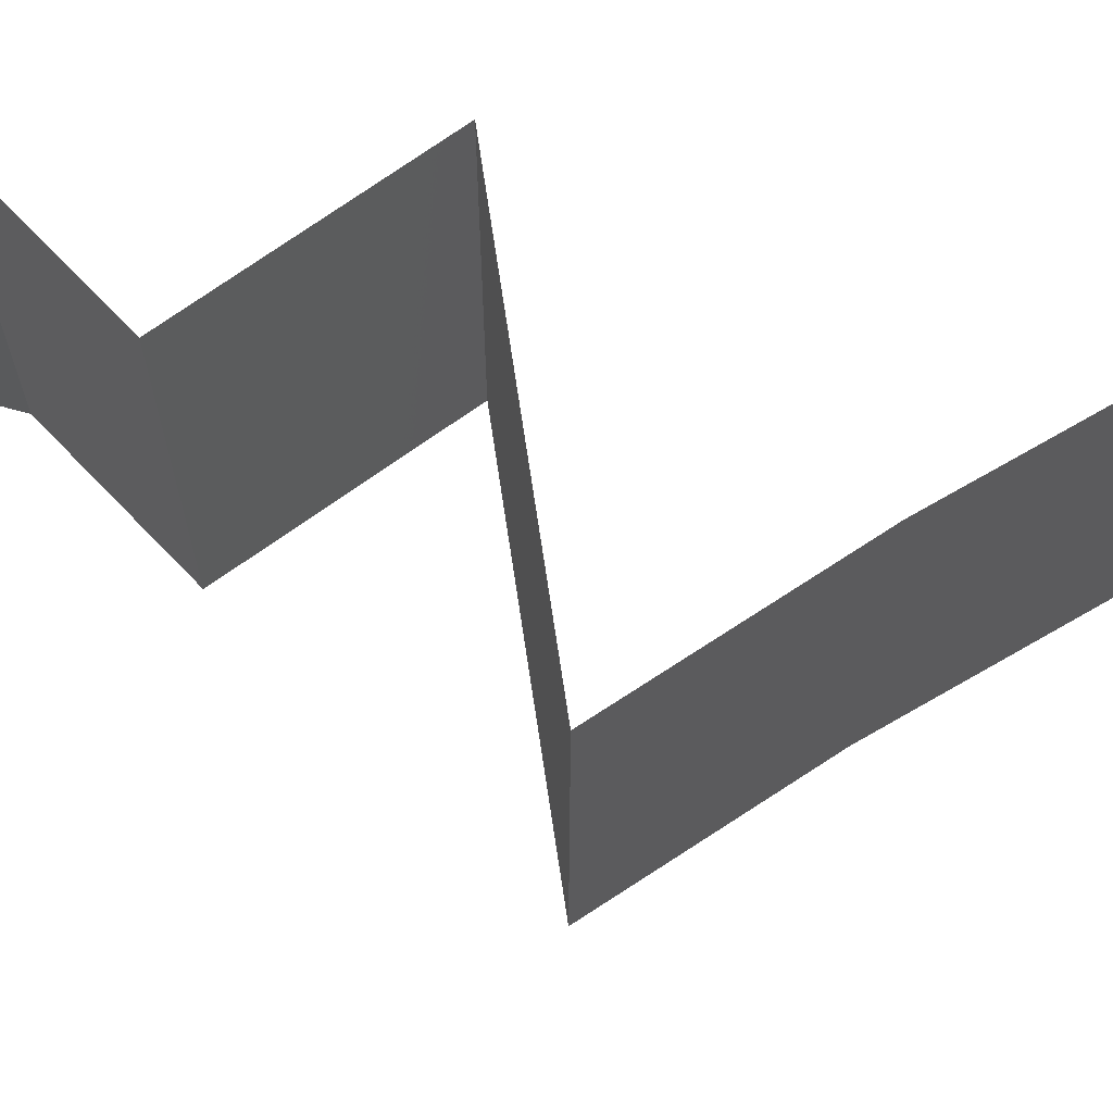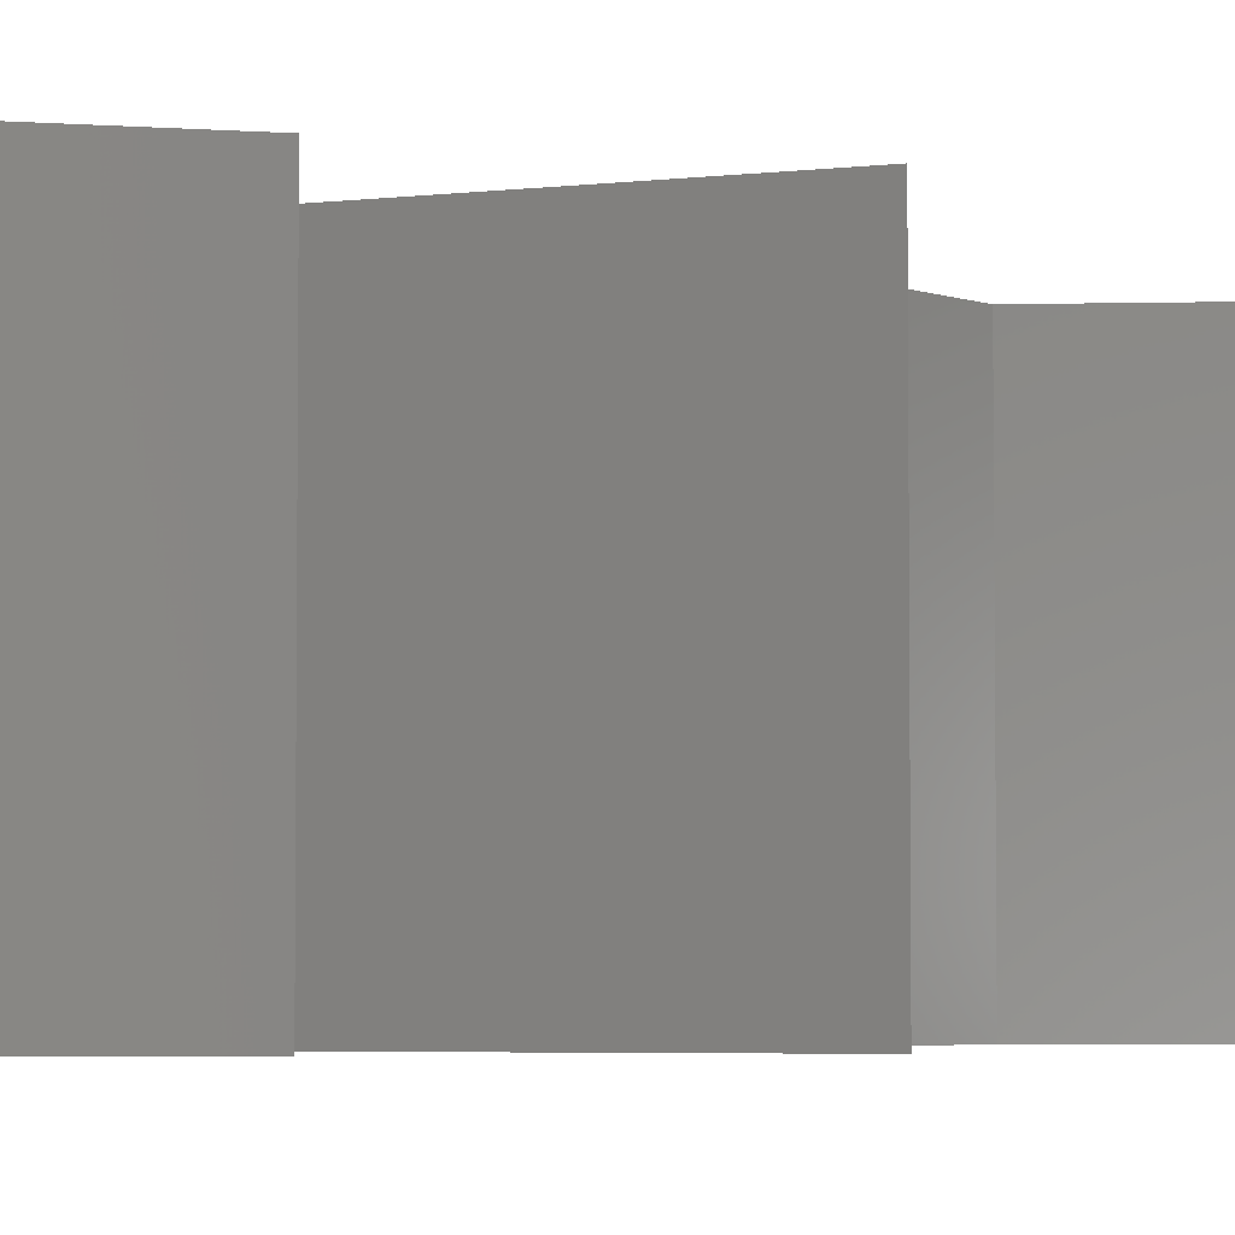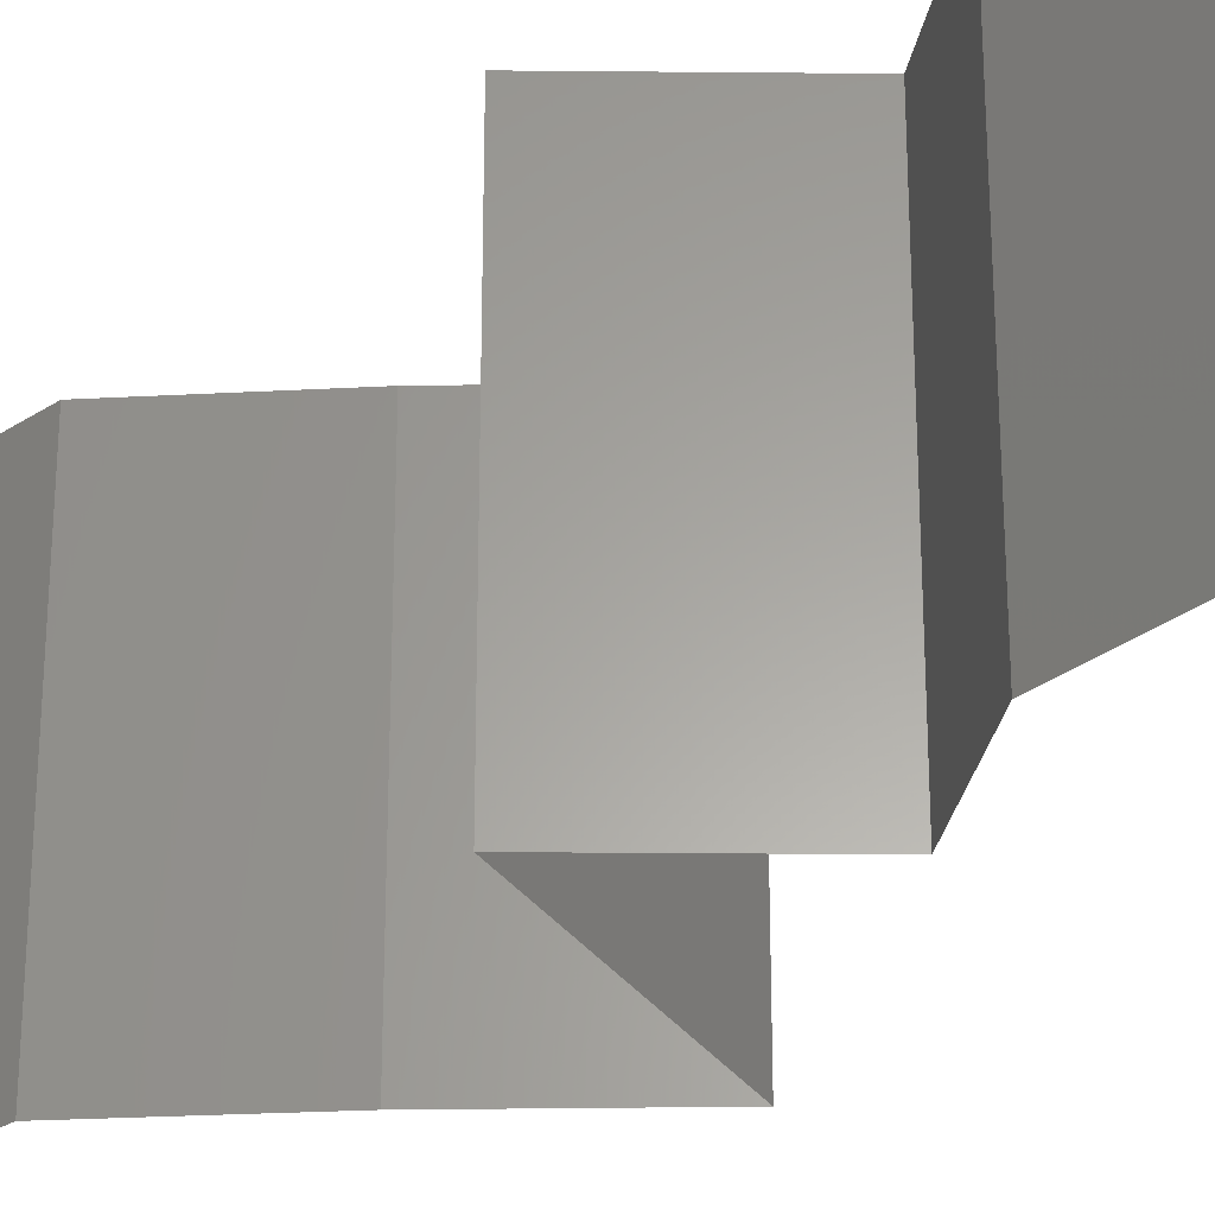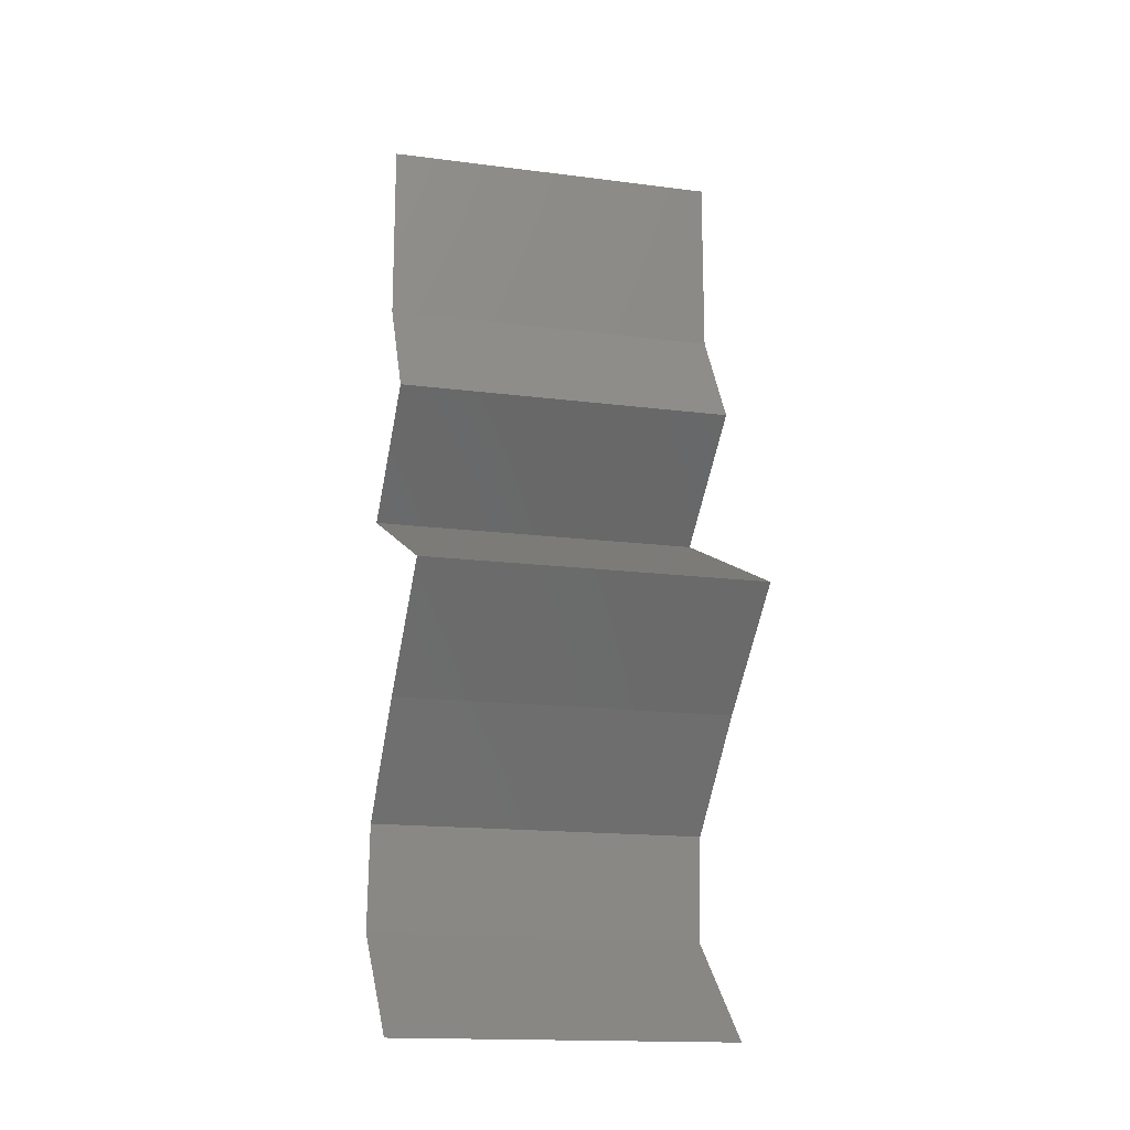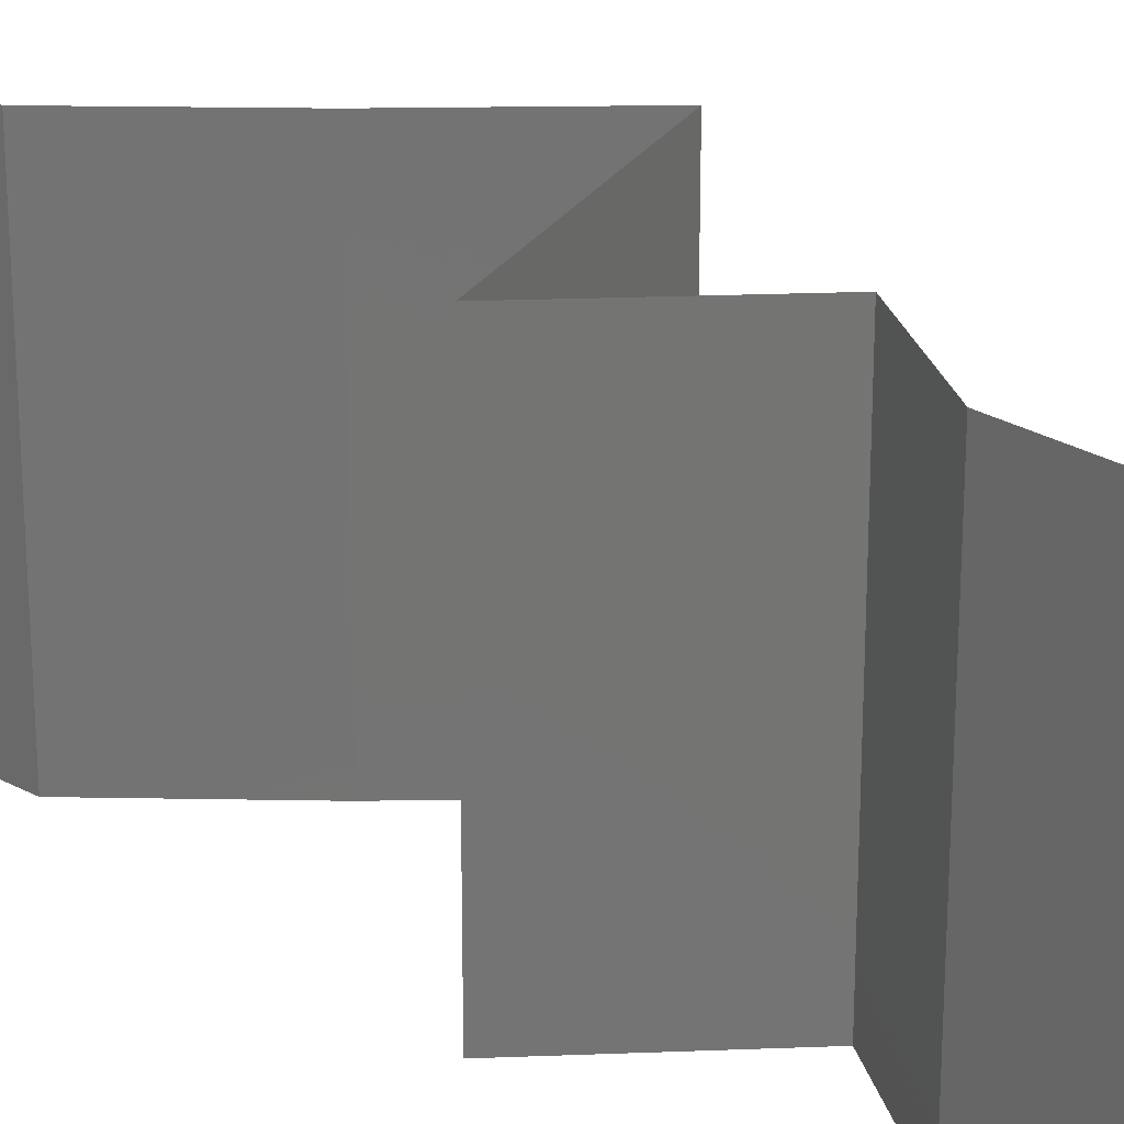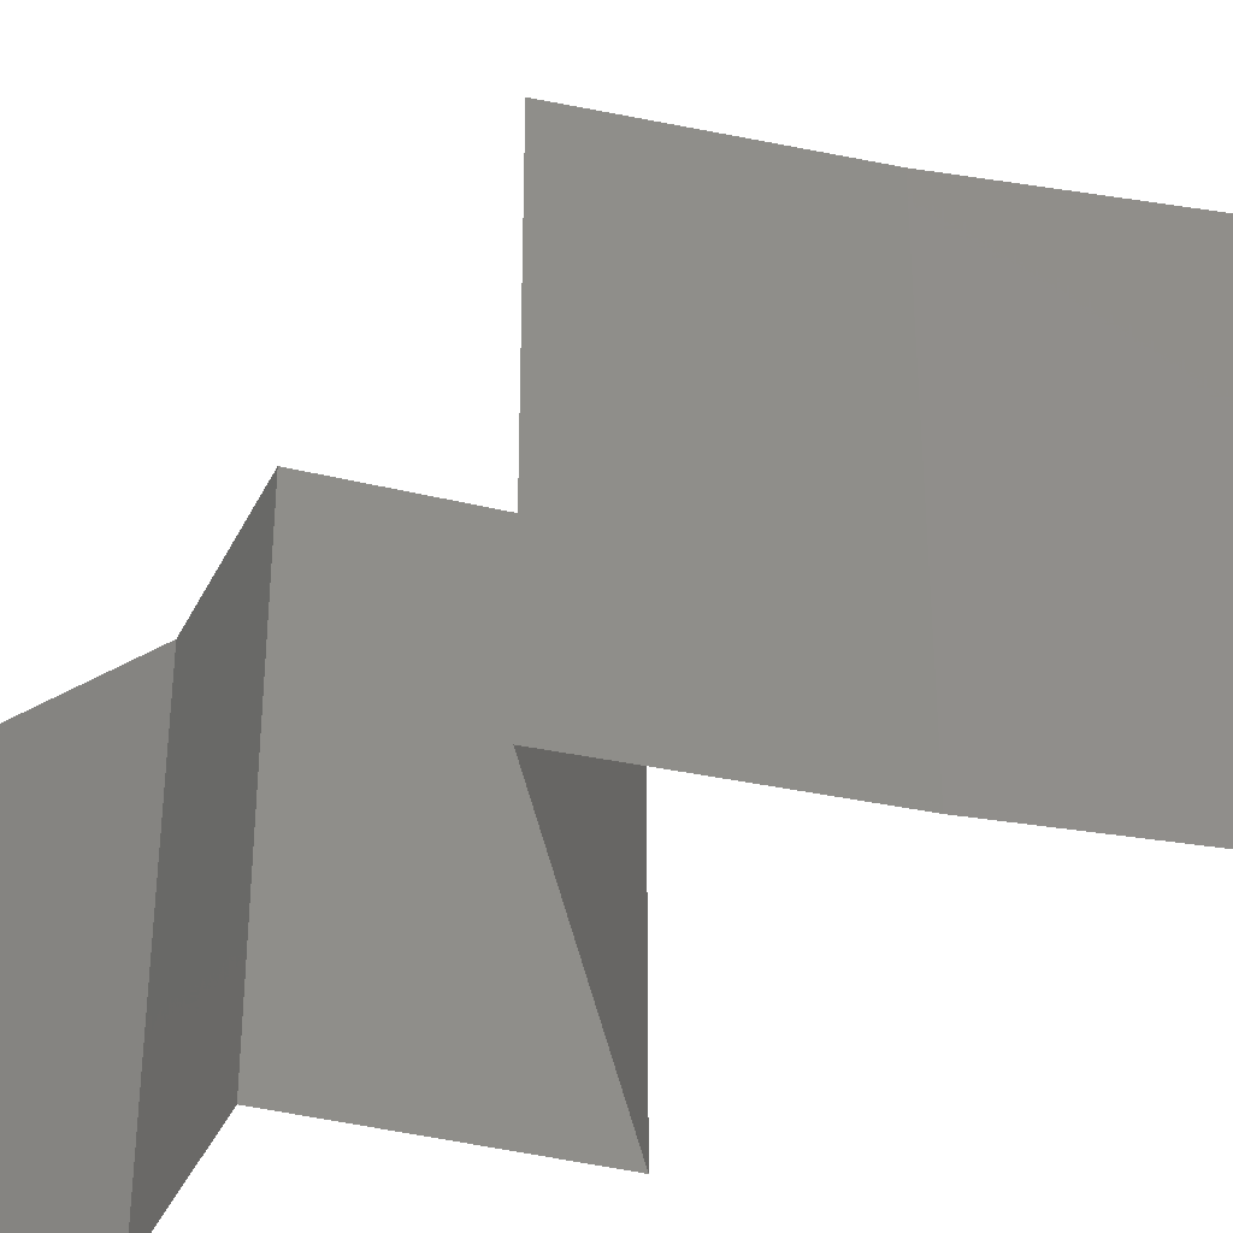
<metadata>
{"format":"stl","ext":"stl","renderer":"f3d","projection":"perspective","resolution":1024,"background":"white","views":[{"elev":72.3,"azim":-74.9,"up":"+Z"},{"elev":-4.4,"azim":-134.4,"up":"+Z"},{"elev":-28.6,"azim":139.6,"up":"+Z"},{"elev":-16.4,"azim":-104.7,"up":"+Y"},{"elev":24.2,"azim":136.7,"up":"+Z"},{"elev":-42.2,"azim":-55.6,"up":"+Z"}]}
</metadata>
<code>
# stl→obj: 46 verts, 68 faces
v 0.04 0.04935 0.02
v 0.04 0.05468 0.01451
v 0.04 0.06 0.02
v 0.04 0.06 0
v 0.04 0.05468 0.005521
v 0.04 0.04935 0
v 0.04 0.06 0.01
v 0.04 0.04935 0.01
v 0.0363 0.04318 0.01
v 0.03815 0.04627 0.005
v 0.03815 0.04627 0.015
v 0.0363 0.04318 0
v 0.0363 0.04318 0.02
v 0.04002 0.0401 0.015
v 0.04375 0.03701 0
v 0.04002 0.0401 0.005
v 0.04375 0.03701 0.01
v 0.04375 0.03701 0.02
v 0.03663 0.0339 0.007707
v 0.03671 0.03393 0
v 0.02966 0.03084 0
v 0.02966 0.03084 0.01
v 0.03882 0.03485 0.01461
v 0.03398 0.03273 0.01462
v 0.02966 0.03084 0.02
v 0.03671 0.03393 0.02
v 0.03659 0.02468 0
v 0.03313 0.02776 0.005
v 0.03659 0.02468 0.01
v 0.03313 0.02776 0.015
v 0.03659 0.02468 0.02
v 0.03969 0.02159 0.015
v 0.04278 0.01851 0
v 0.03969 0.02159 0.005
v 0.04278 0.01851 0.01
v 0.04278 0.01851 0.02
v 0.04335 0.01234 0.01
v 0.04306 0.01542 0.005
v 0.04306 0.01542 0.015
v 0.04335 0.01234 0.02
v 0.04335 0.01234 0
v 0.03981 0.009253 0.015
v 0.03628 0.006169 0
v 0.03981 0.009253 0.005
v 0.03628 0.006169 0.01
v 0.03628 0.006169 0.02
f 1 2 3
f 4 5 6
f 7 2 5
f 3 2 7
f 6 5 8
f 5 2 8
f 7 5 4
f 8 2 1
f 9 10 8
f 8 11 9
f 6 10 12
f 13 11 1
f 8 10 6
f 1 11 8
f 12 10 9
f 9 11 13
f 13 14 9
f 15 16 17
f 9 16 12
f 17 14 18
f 18 14 13
f 9 14 17
f 12 16 15
f 17 16 9
f 15 19 20
f 20 19 21
f 21 19 22
f 17 19 15
f 18 23 17
f 22 24 25
f 23 24 19
f 26 23 18
f 25 24 26
f 26 24 23
f 23 19 17
f 19 24 22
f 27 28 29
f 25 30 22
f 29 30 31
f 22 28 21
f 22 30 29
f 29 28 22
f 21 28 27
f 31 30 25
f 31 32 29
f 33 34 35
f 29 34 27
f 35 32 36
f 35 34 29
f 36 32 31
f 27 34 33
f 29 32 35
f 37 38 35
f 35 39 37
f 40 39 36
f 33 38 41
f 35 38 33
f 36 39 35
f 41 38 37
f 37 39 40
f 40 42 37
f 43 44 45
f 37 44 41
f 45 42 46
f 41 44 43
f 46 42 40
f 45 44 37
f 37 42 45

</code>
